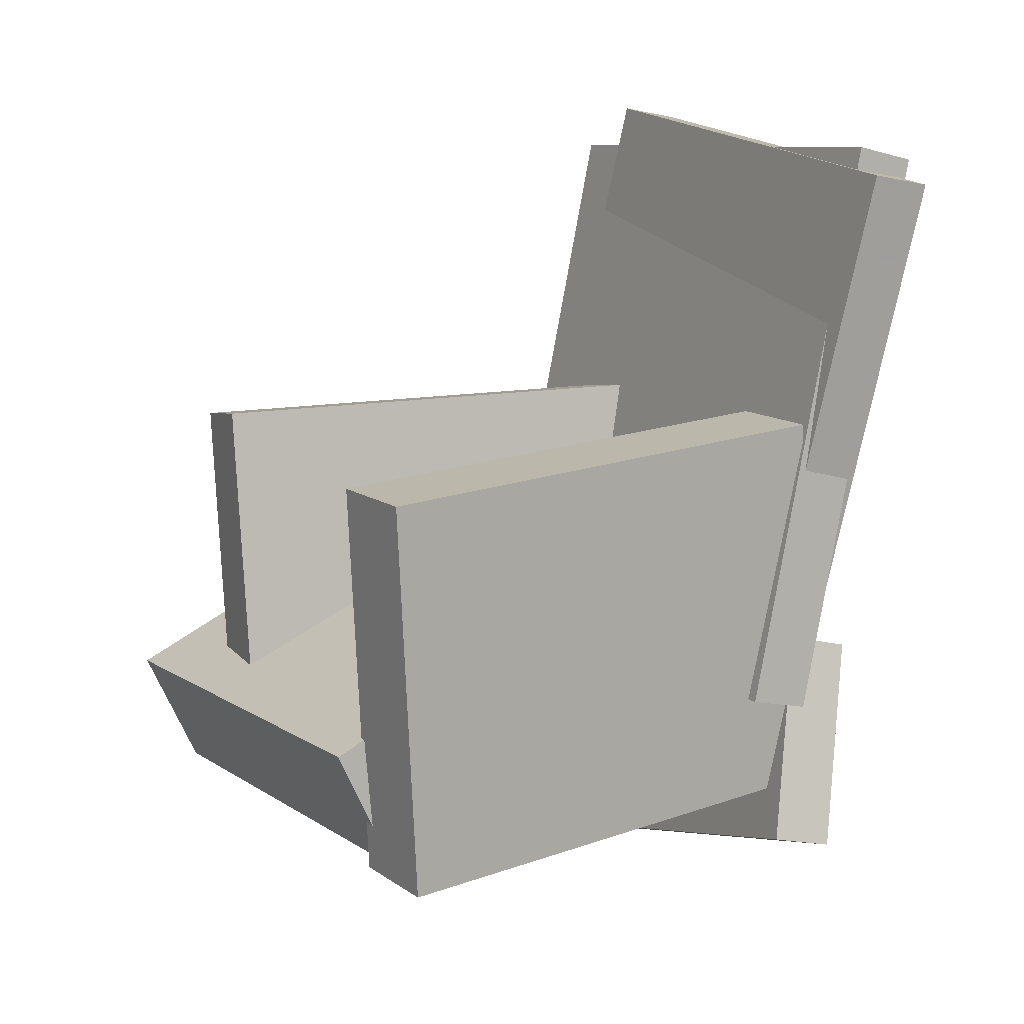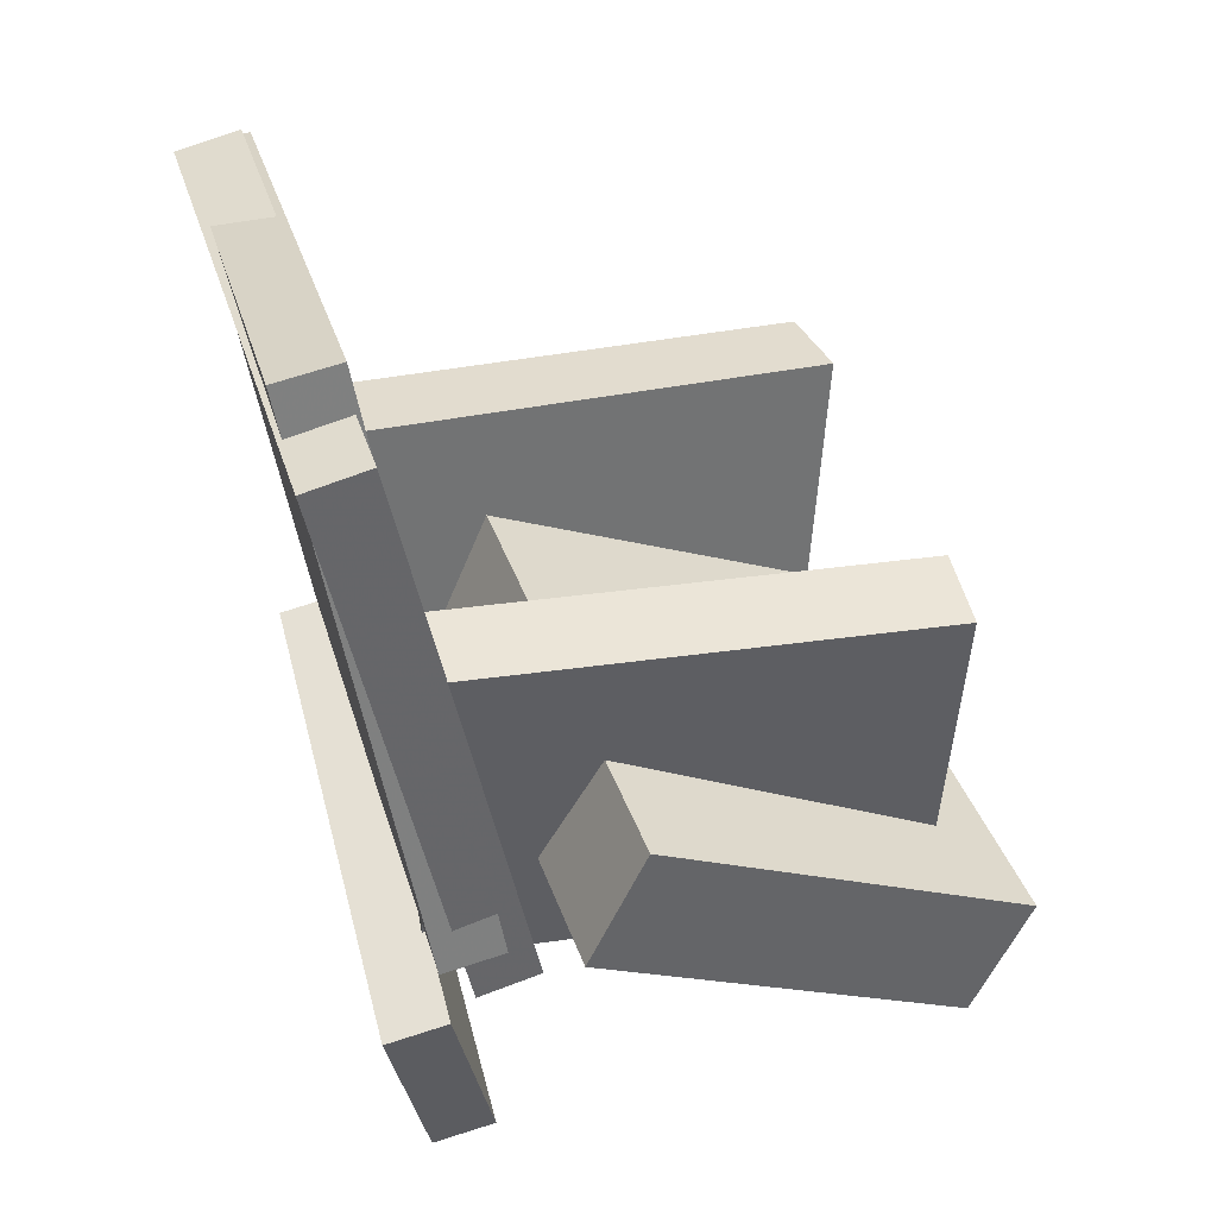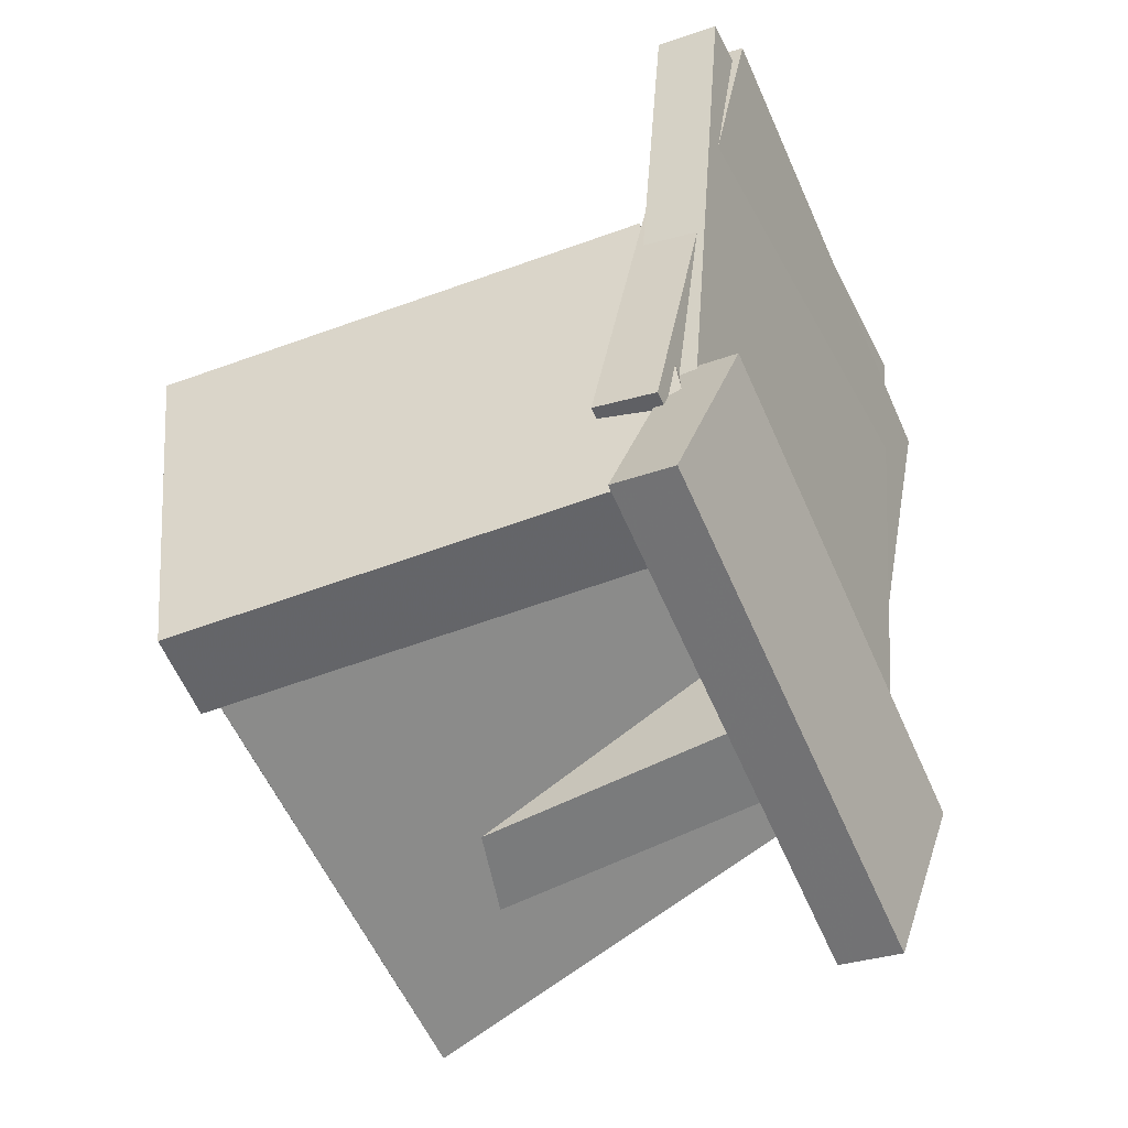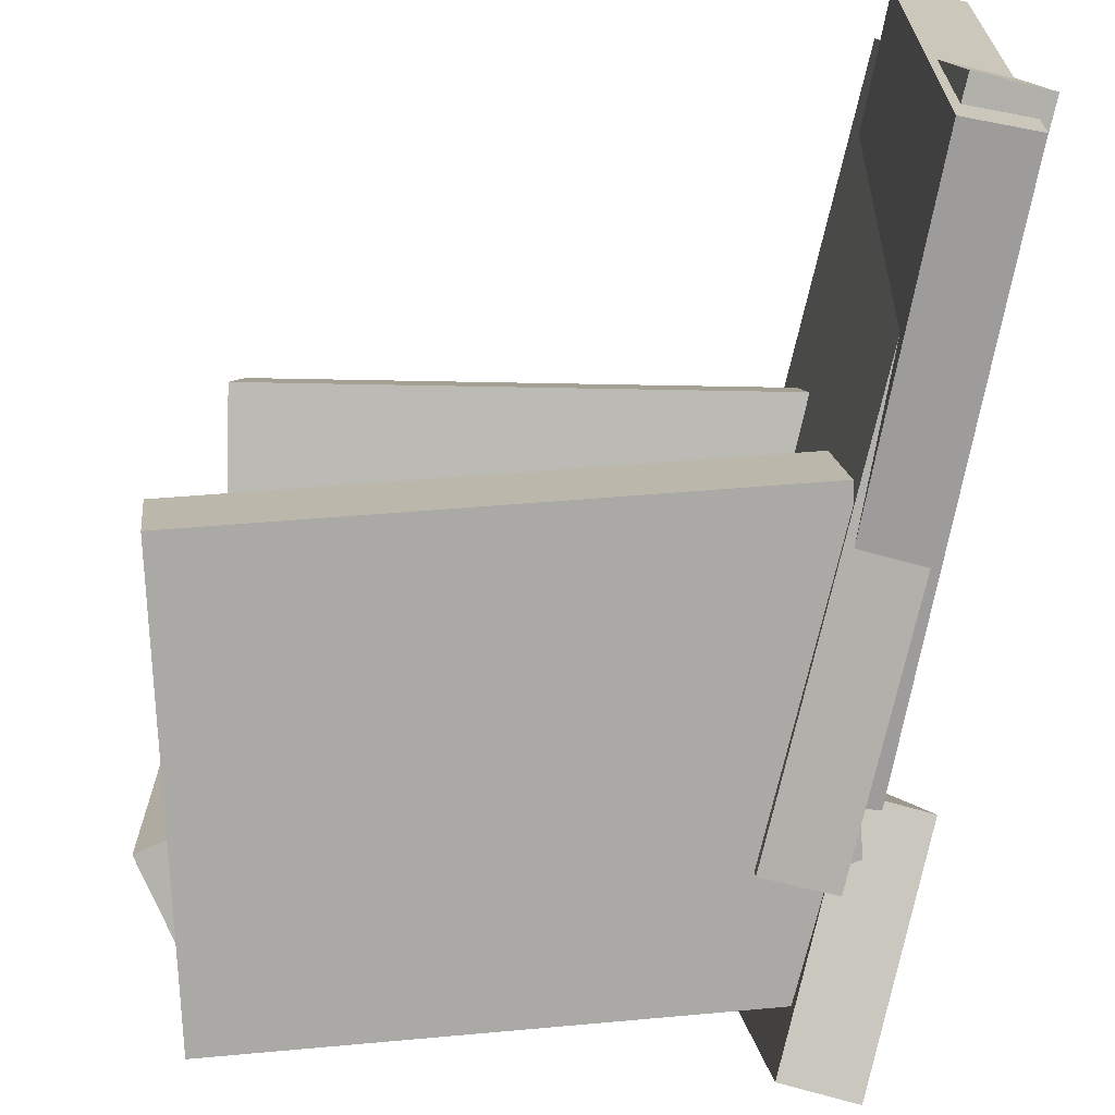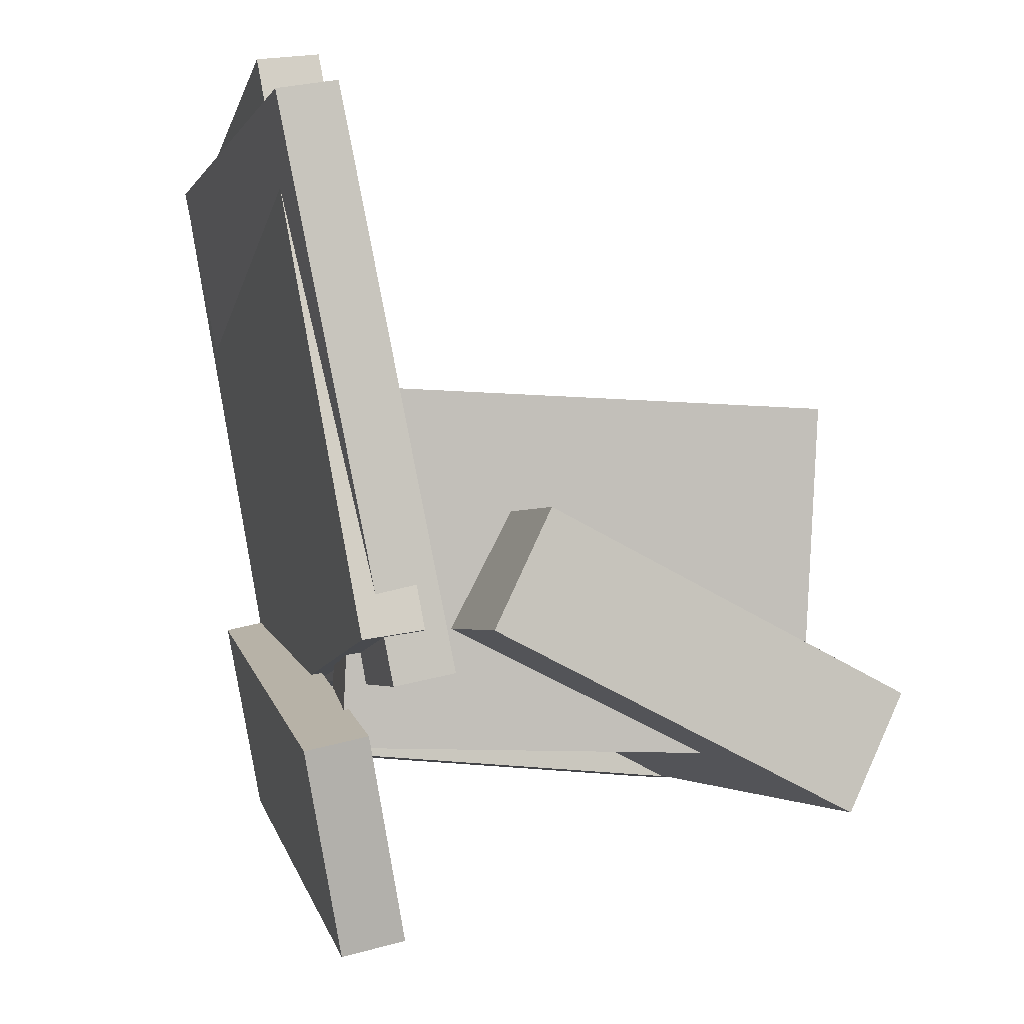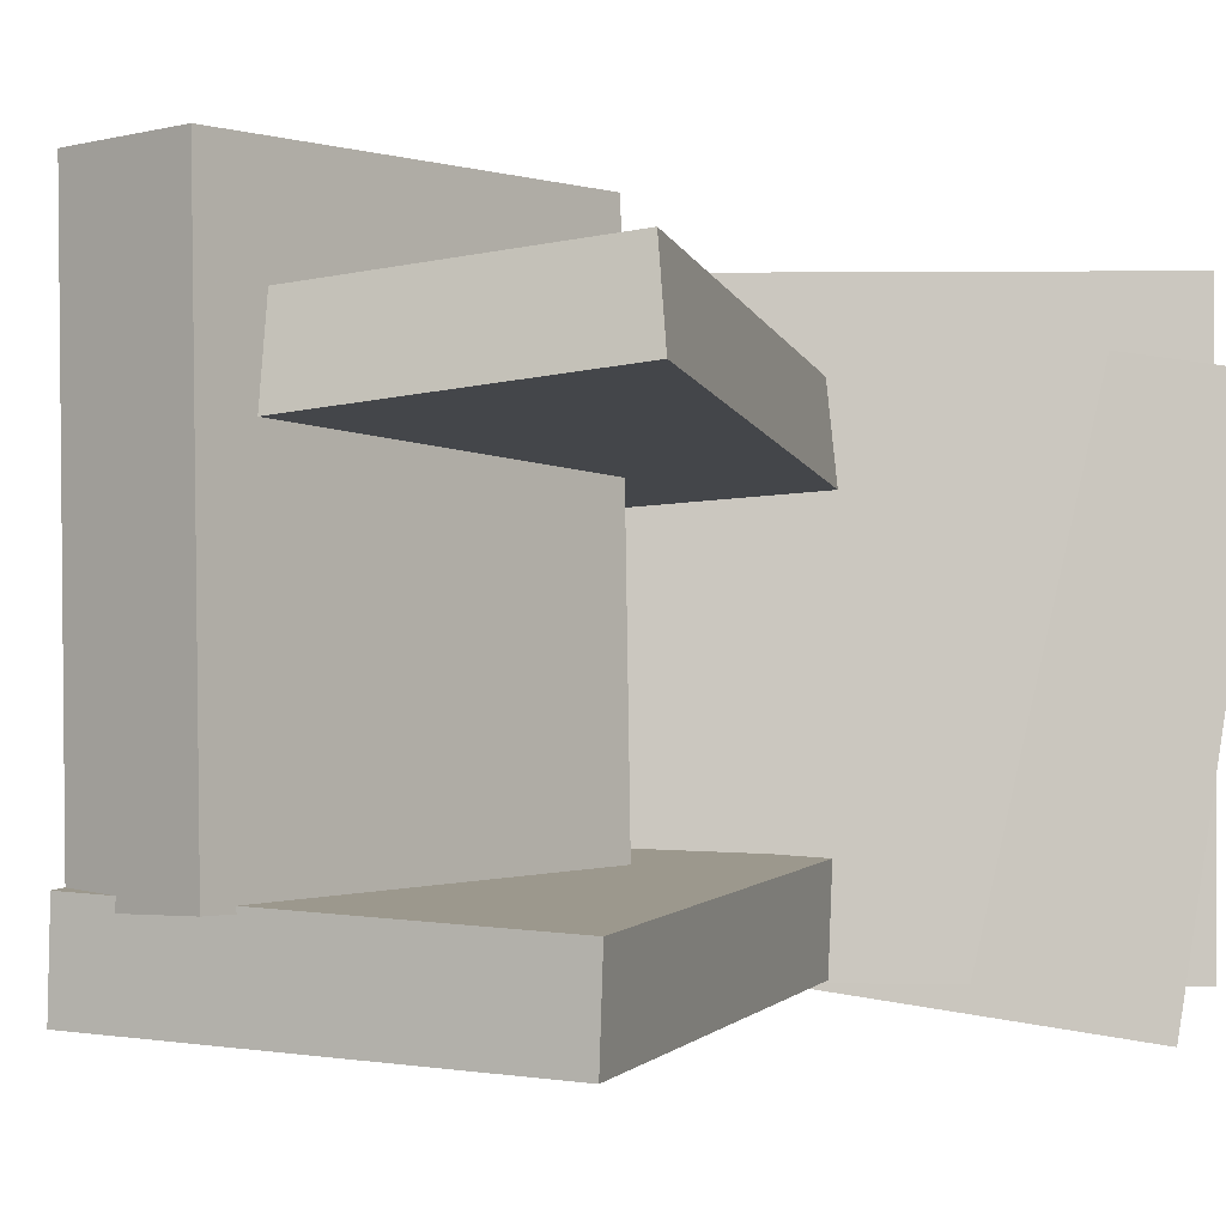
<metadata>
{"format":"obj","ext":"obj","renderer":"f3d","projection":"perspective","resolution":1024,"background":"white","views":[{"elev":8.8,"azim":152.3,"up":"+Y"},{"elev":39.3,"azim":-15.6,"up":"+Y"},{"elev":-53.0,"azim":-155.4,"up":"+Y"},{"elev":-79.1,"azim":177.9,"up":"+Z"},{"elev":-2.4,"azim":-16.2,"up":"+Y"},{"elev":-4.4,"azim":105.2,"up":"+Z"}]}
</metadata>
<code>
v -0.1091 -0.197 -0.203
v -0.156 -0.2073 -0.2056
v -0.1444 -0.04414 -0.1689
v -0.1913 -0.0544 -0.1716
v -0.1118 -0.2798 0.1655
v -0.1587 -0.2901 0.1628
v -0.1471 -0.127 0.1996
v -0.1941 -0.1372 0.1969
f 1.0 7.0 5.0
f 1.0 3.0 7.0
f 1.0 4.0 3.0
f 1.0 2.0 4.0
f 3.0 8.0 7.0
f 3.0 4.0 8.0
f 5.0 7.0 8.0
f 5.0 8.0 6.0
f 1.0 5.0 6.0
f 1.0 6.0 2.0
f 2.0 6.0 8.0
f 2.0 8.0 4.0
v -0.2277 0.3325 -0.1943
v -0.2194 0.3373 0.2103
v -0.1812 0.3419 -0.1954
v -0.1729 0.3467 0.2092
v -0.1404 -0.09595 -0.191
v -0.1321 -0.09113 0.2136
v -0.09396 -0.0865 -0.1921
v -0.08566 -0.08168 0.2125
f 9.0 15.0 13.0
f 9.0 11.0 15.0
f 9.0 12.0 11.0
f 9.0 10.0 12.0
f 11.0 16.0 15.0
f 11.0 12.0 16.0
f 13.0 15.0 16.0
f 13.0 16.0 14.0
f 9.0 13.0 14.0
f 9.0 14.0 10.0
f 10.0 14.0 16.0
f 10.0 16.0 12.0
v -0.0827 -0.04944 -0.1377
v -0.06505 -0.05064 0.2428
v -0.03933 0.03958 -0.1394
v -0.02168 0.03839 0.241
v 0.1996 -0.1873 -0.1512
v 0.2173 -0.1885 0.2292
v 0.243 -0.09824 -0.153
v 0.2606 -0.09944 0.2275
f 17.0 23.0 21.0
f 17.0 19.0 23.0
f 17.0 20.0 19.0
f 17.0 18.0 20.0
f 19.0 24.0 23.0
f 19.0 20.0 24.0
f 21.0 23.0 24.0
f 21.0 24.0 22.0
f 17.0 21.0 22.0
f 17.0 22.0 18.0
f 18.0 22.0 24.0
f 18.0 24.0 20.0
v -0.1406 0.1369 0.0855
v -0.1465 -0.1339 0.06002
v -0.1451 0.1309 0.1497
v -0.151 -0.1399 0.1243
v 0.2216 0.1268 0.1099
v 0.2157 -0.144 0.08441
v 0.2171 0.1208 0.1741
v 0.2112 -0.15 0.1487
f 25.0 31.0 29.0
f 25.0 27.0 31.0
f 25.0 28.0 27.0
f 25.0 26.0 28.0
f 27.0 32.0 31.0
f 27.0 28.0 32.0
f 29.0 31.0 32.0
f 29.0 32.0 30.0
f 25.0 29.0 30.0
f 25.0 30.0 26.0
f 26.0 30.0 32.0
f 26.0 32.0 28.0
v -0.151 -0.1556 -0.1026
v -0.1266 0.1337 -0.1235
v -0.1586 -0.1599 -0.171
v -0.1342 0.1294 -0.1919
v 0.2137 -0.1891 -0.1407
v 0.2381 0.1002 -0.1616
v 0.2062 -0.1934 -0.2091
v 0.2306 0.0959 -0.23
f 33.0 39.0 37.0
f 33.0 35.0 39.0
f 33.0 36.0 35.0
f 33.0 34.0 36.0
f 35.0 40.0 39.0
f 35.0 36.0 40.0
f 37.0 39.0 40.0
f 37.0 40.0 38.0
f 33.0 37.0 38.0
f 33.0 38.0 34.0
f 34.0 38.0 40.0
f 34.0 40.0 36.0
v -0.2179 0.3134 -0.2284
v -0.2226 0.372 0.1507
v -0.1714 0.3205 -0.2289
v -0.176 0.3791 0.1502
v -0.1519 -0.116 -0.1612
v -0.1565 -0.05739 0.218
v -0.1054 -0.109 -0.1617
v -0.11 -0.05031 0.2174
f 41.0 47.0 45.0
f 41.0 43.0 47.0
f 41.0 44.0 43.0
f 41.0 42.0 44.0
f 43.0 48.0 47.0
f 43.0 44.0 48.0
f 45.0 47.0 48.0
f 45.0 48.0 46.0
f 41.0 45.0 46.0
f 41.0 46.0 42.0
f 42.0 46.0 48.0
f 42.0 48.0 44.0

</code>
